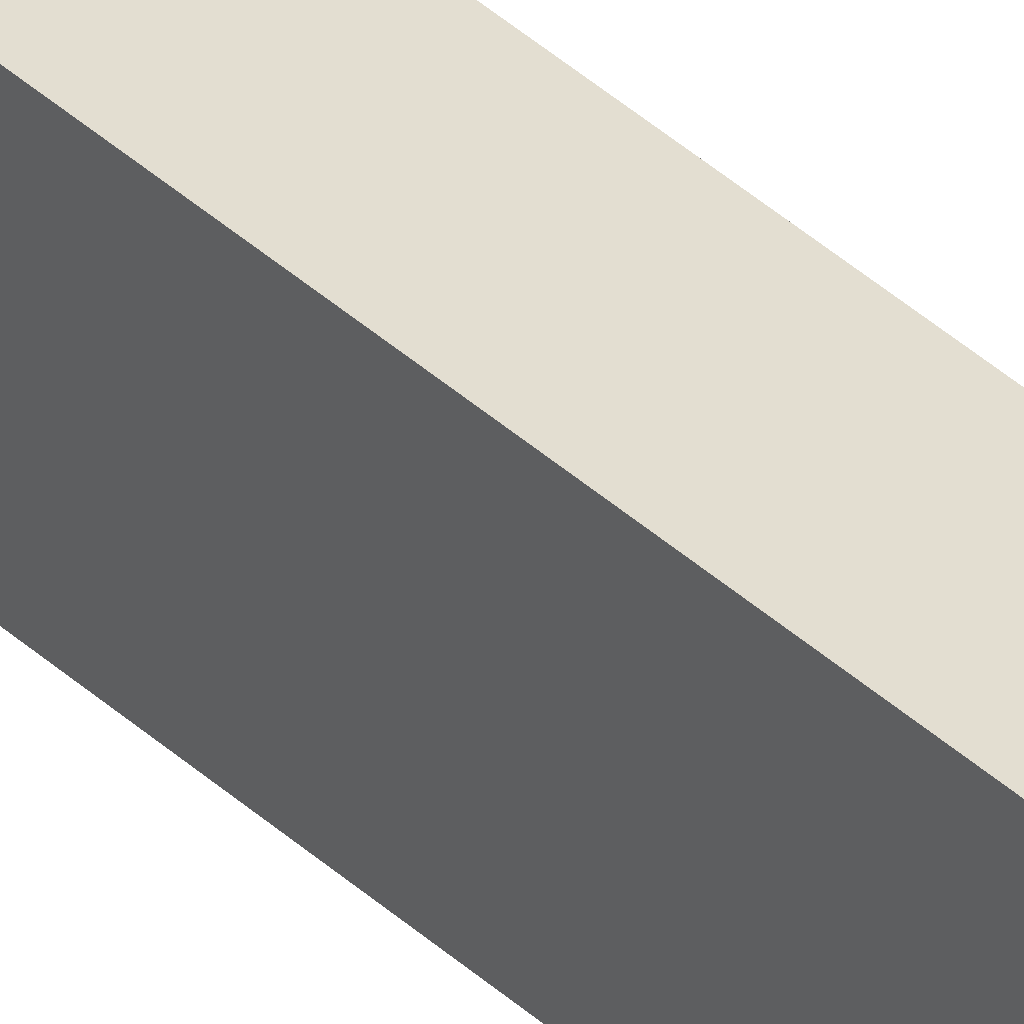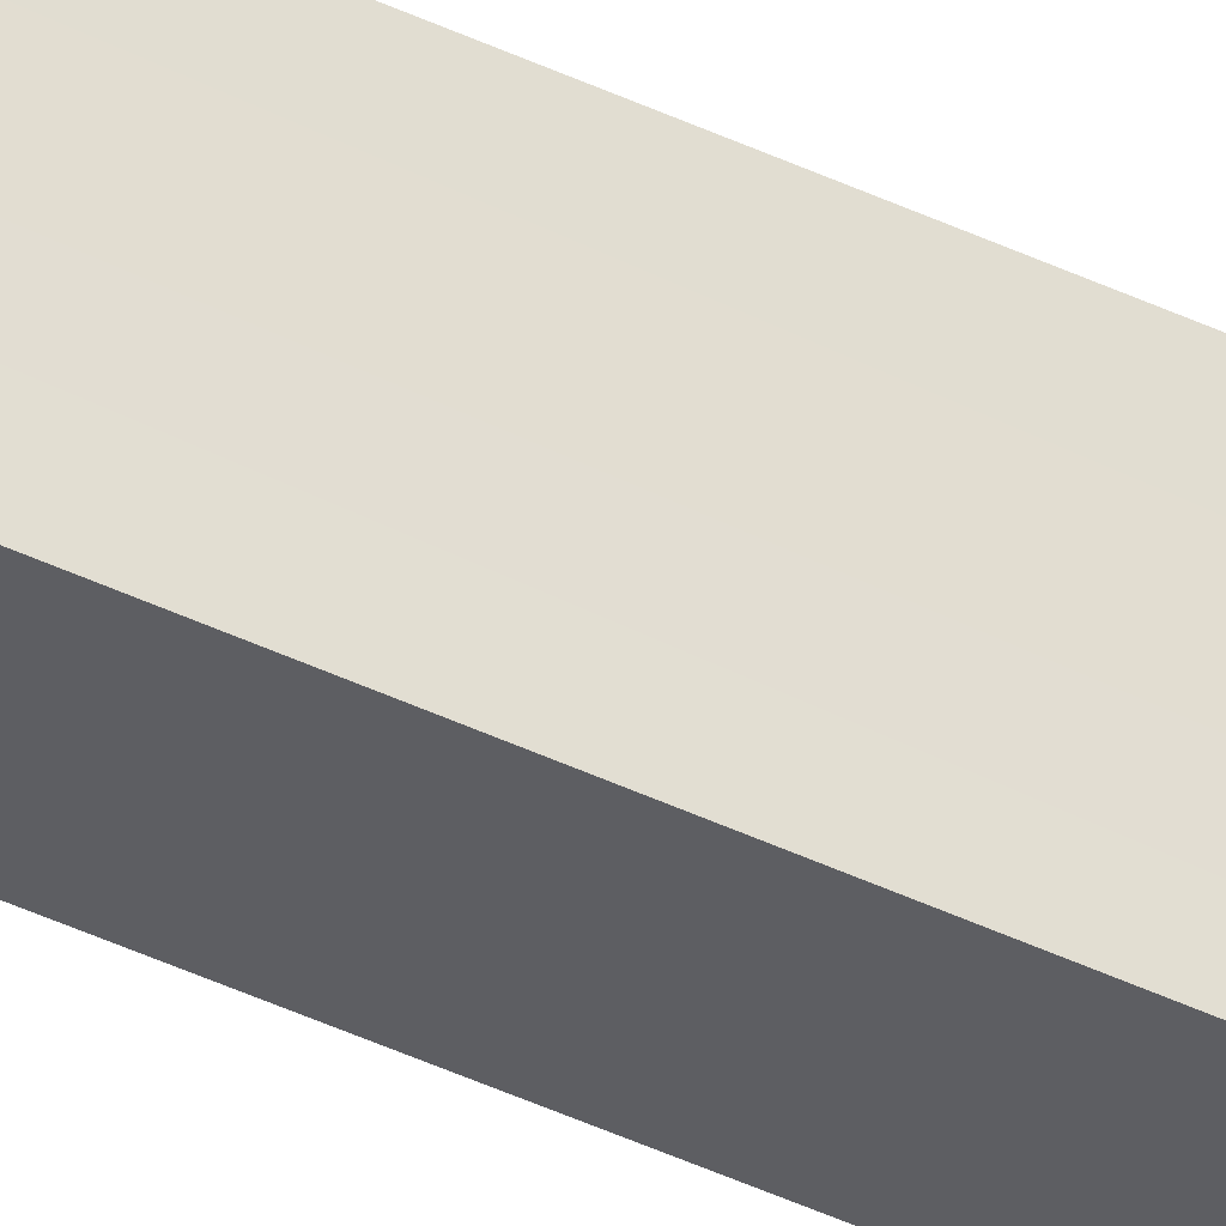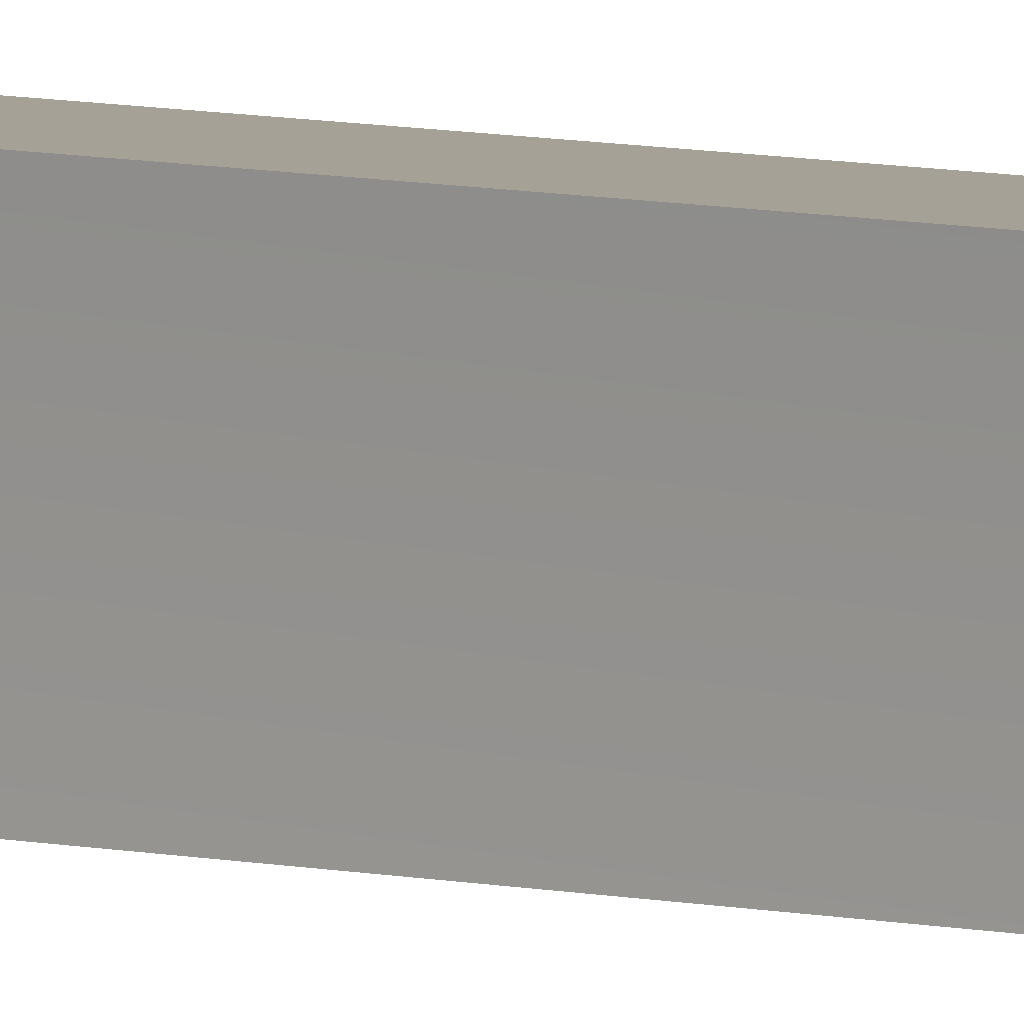
<metadata>
{"format":"obj","ext":"obj","renderer":"f3d","projection":"perspective","resolution":1024,"background":"white","views":[{"elev":36.1,"azim":140.7,"up":"+Z"},{"elev":-39.4,"azim":-121.3,"up":"+Z"},{"elev":6.0,"azim":-50.5,"up":"+Z"}]}
</metadata>
<code>
g pb_Mesh392606
v -96 -160 -57
v -101 -160 -57
v -96 75 -57
v -101 76 -57
v -101 -160 -57
v -100 -160 -65
v -101 76 -57
v -101 75 -65
v -100 -160 -65
v -96 -160 -65
v -101 75 -65
v -96 75 -65
v -96 -160 -65
v -96 -160 -57
v -96 75 -65
v -96 75 -57
v -96 75 -57
v -101 76 -57
v -96 75 -65
v -101 75 -65
v -96 -160 -65
v -100 -160 -65
v -96 -160 -57
v -101 -160 -57
g pb_Mesh392606_0
f 3 2 1
f 3 4 2
f 7 6 5
f 7 8 6
f 11 10 9
f 11 12 10
f 15 14 13
f 15 16 14
f 19 18 17
f 19 20 18
f 23 22 21
f 23 24 22

</code>
